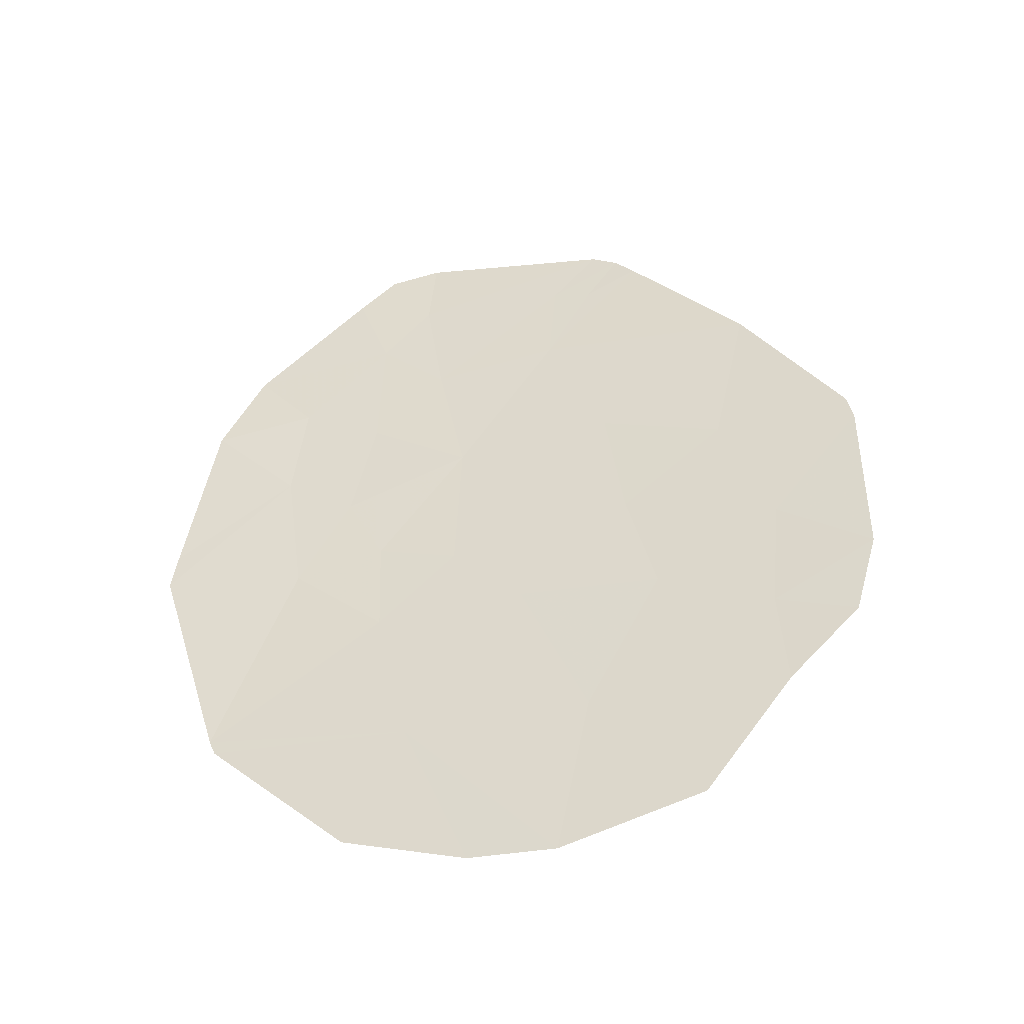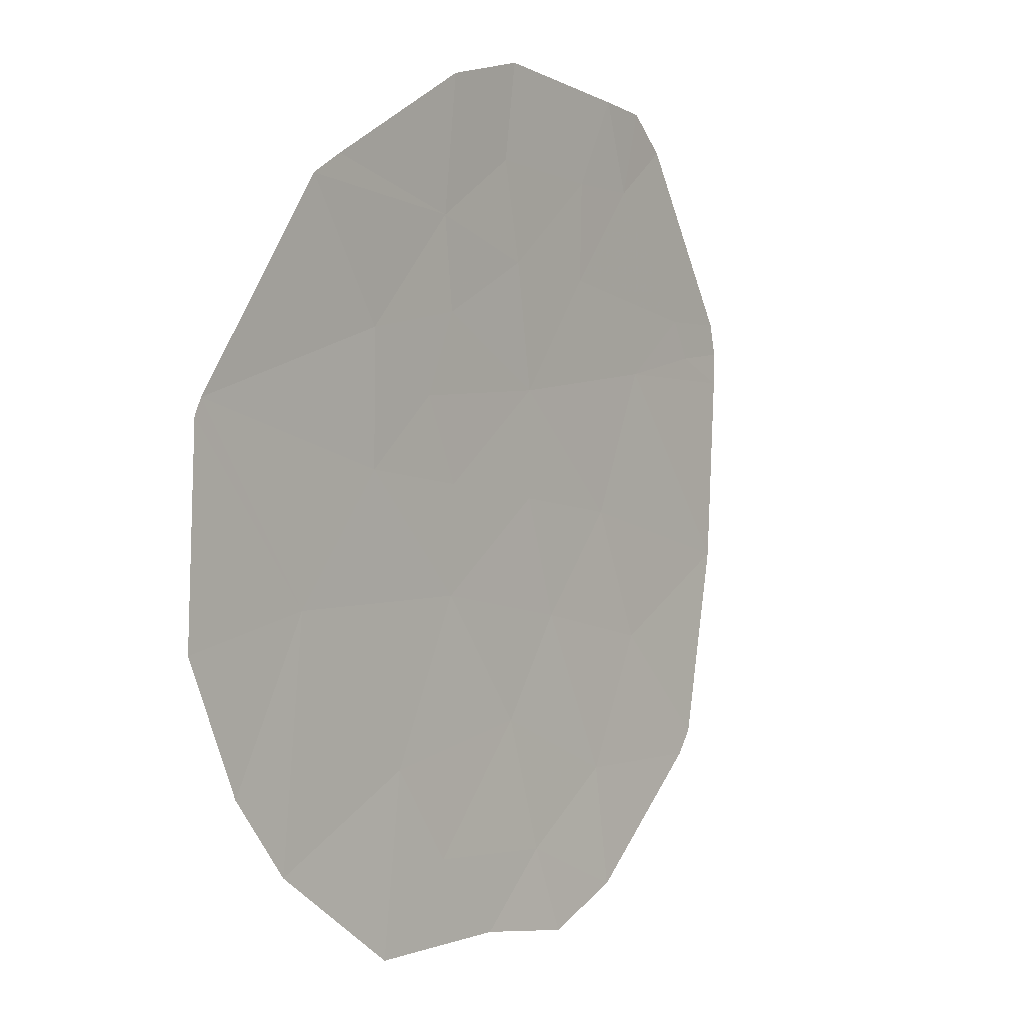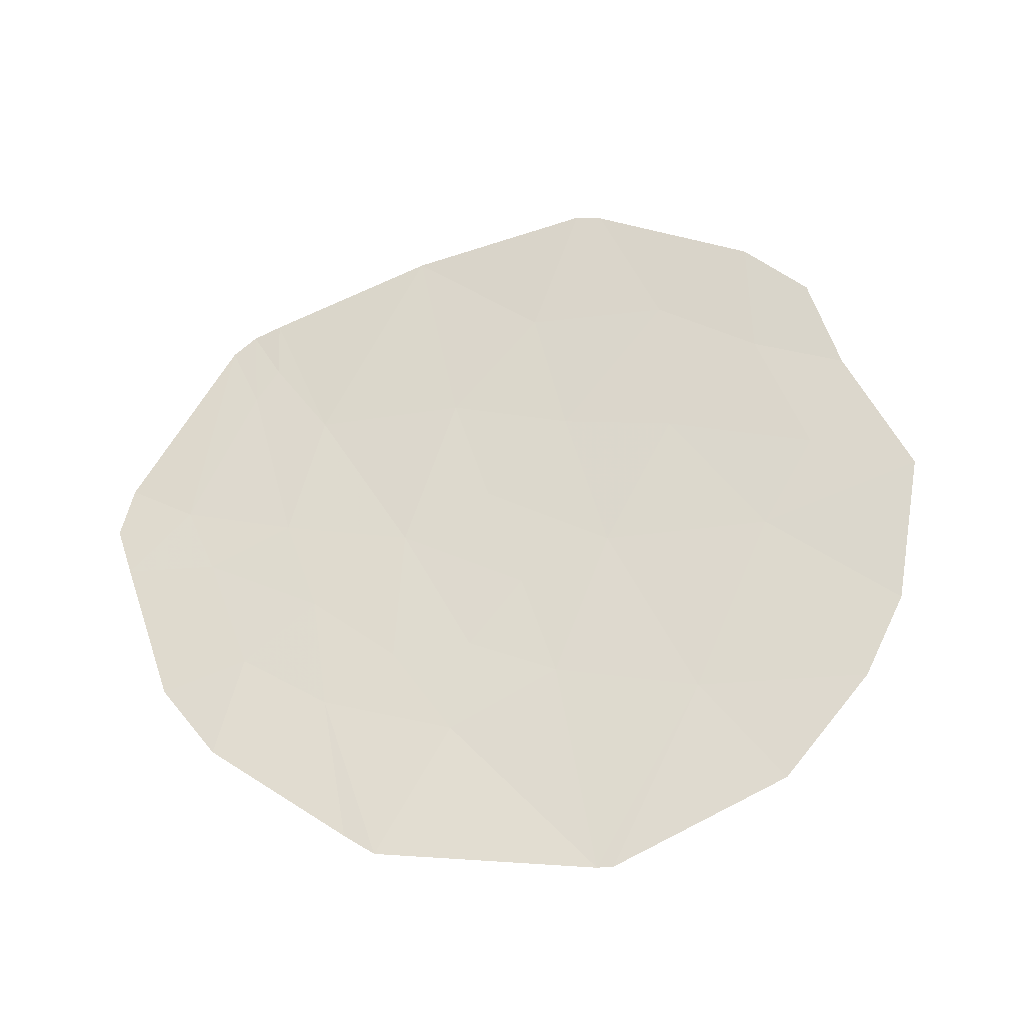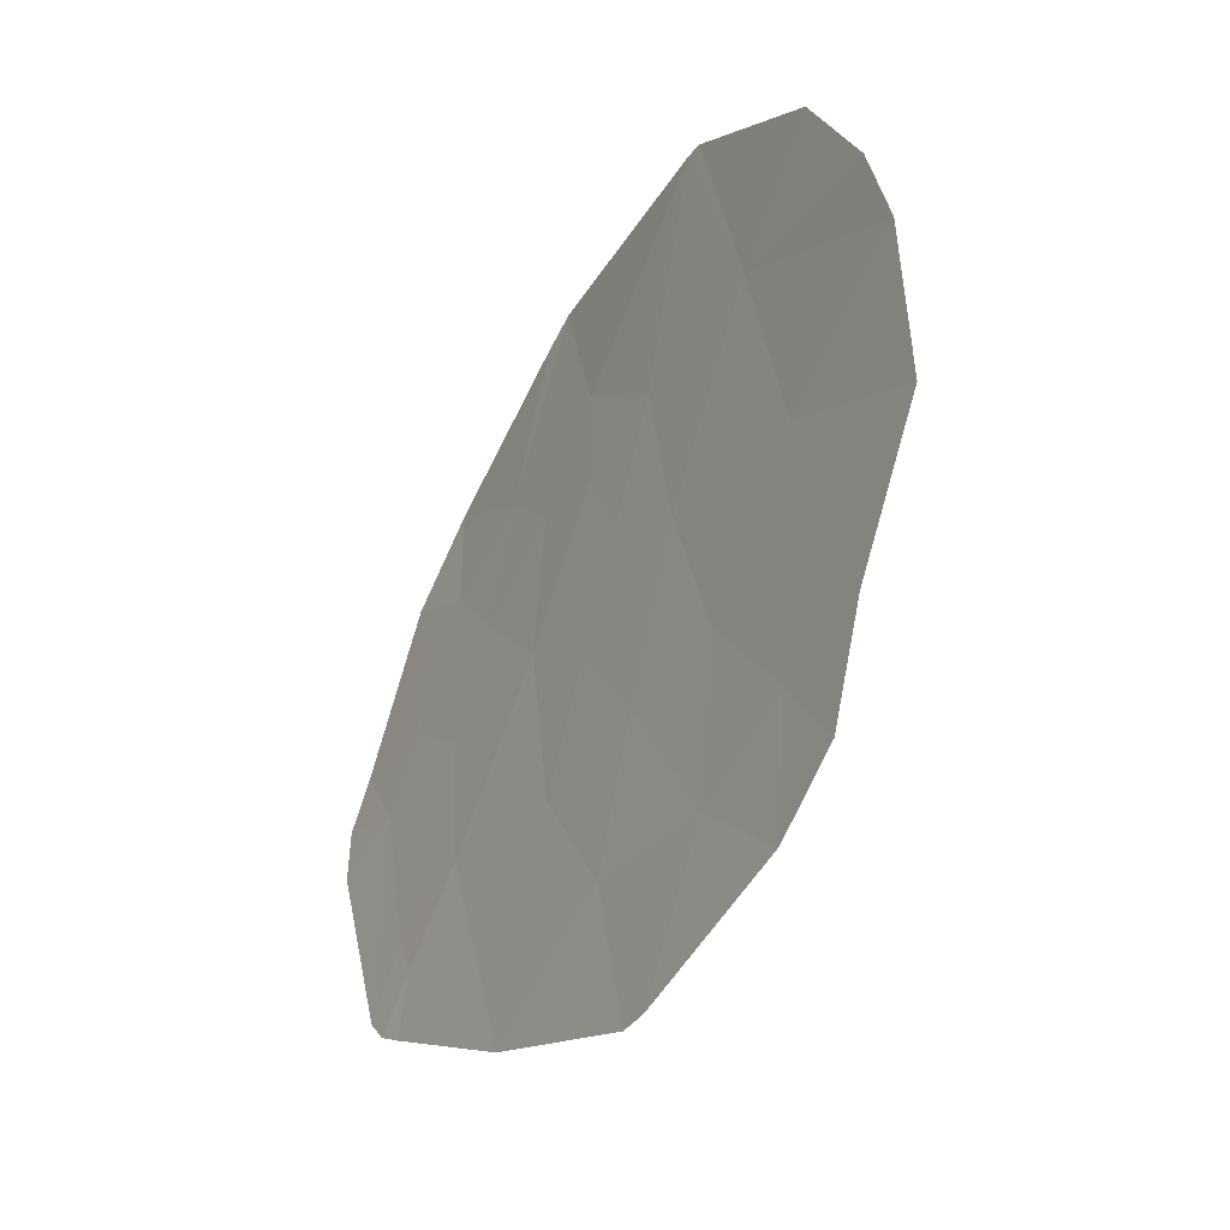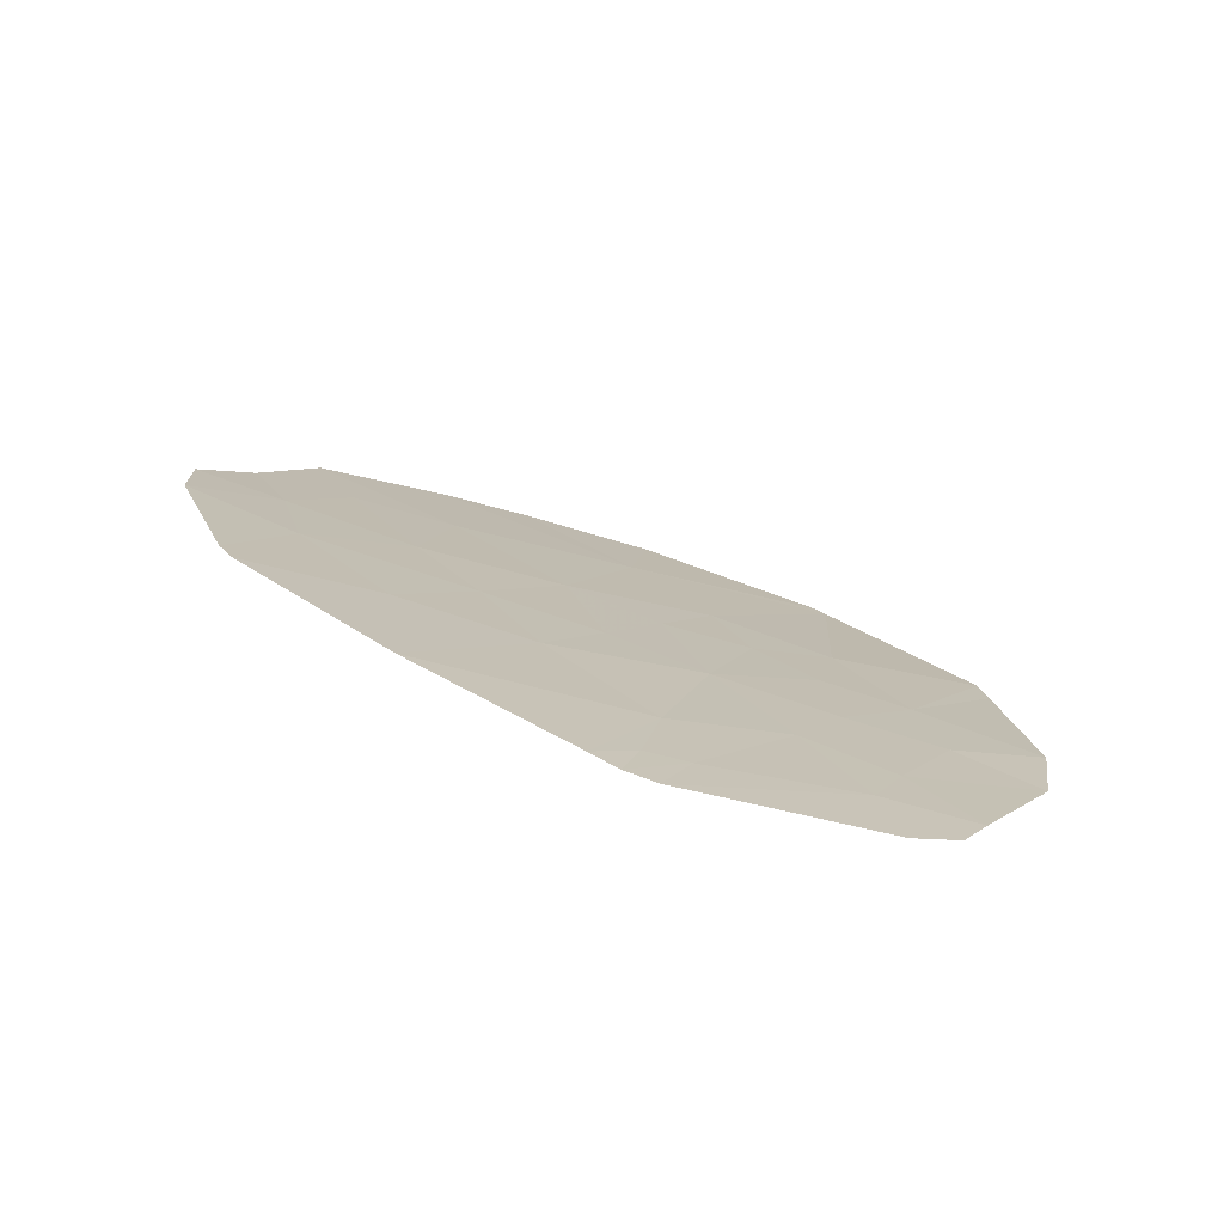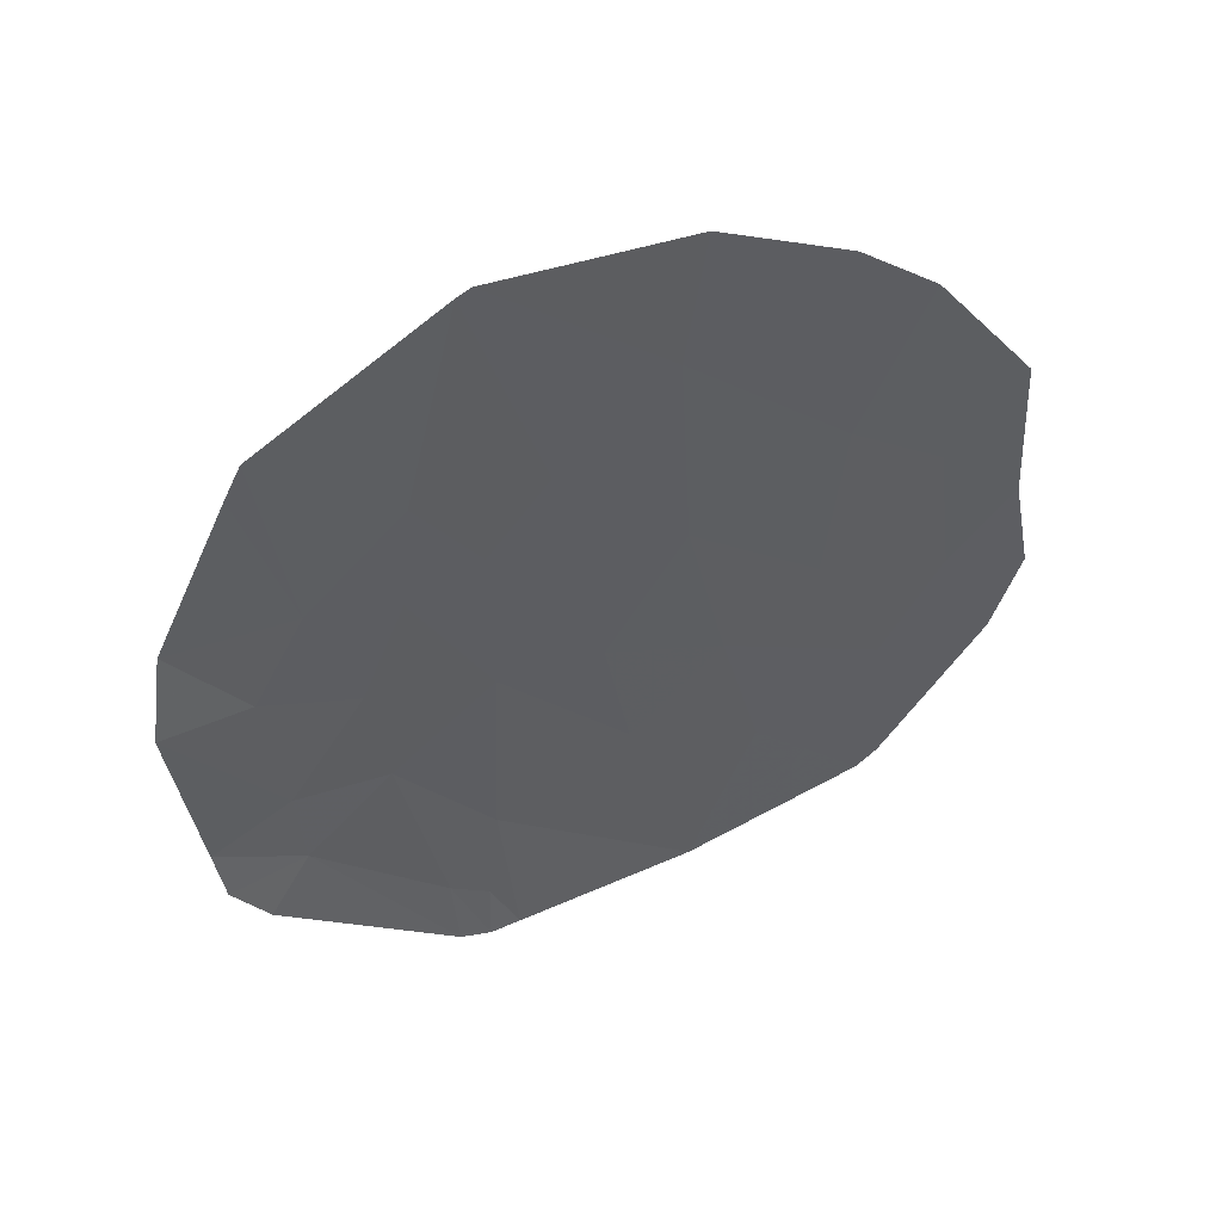
<metadata>
{"format":"obj","ext":"obj","renderer":"f3d","projection":"perspective","resolution":1024,"background":"white","views":[{"elev":53.7,"azim":107.8,"up":"+Y"},{"elev":28.9,"azim":125.1,"up":"+Z"},{"elev":52.0,"azim":42.6,"up":"+Y"},{"elev":-73.4,"azim":65.4,"up":"+Z"},{"elev":13.5,"azim":-90.9,"up":"+Y"},{"elev":-51.7,"azim":73.0,"up":"+Y"}]}
</metadata>
<code>
v -2.441 56.67 20.83
v -1.29 56.45 21.7
v -2.993 56.39 21.91
v -3.453 56.61 21.01
v -4.722 57.26 18.55
v -5.649 57.28 18.36
v -6.052 57.39 17.95
v -3.302 56.85 20.12
v -4.537 56.72 20.46
v -4.175 56.96 19.66
v -5.608 57.16 18.75
v -5.206 56.77 20.17
v -5.254 56.54 21.03
v -5.71 56.58 20.78
v -5.948 56.68 20.33
v -2.555 58.29 15.52
v -2.224 58.65 14.51
v -1.448 58.36 15.28
v -1.406 58.64 14.48
v 0.7206 58.27 15.38
v -0.5762 58.46 14.92
v -0.2798 58.16 15.79
v -1.601 57.97 16.47
v -0.09171 57.85 16.73
v 1.486 57.85 16.56
v -3.838 58.45 15.03
v -6.254 57.21 18.48
v -6.196 57.29 18.2
v -3.908 56.38 21.76
v -3.039 57.16 19.01
v -5.178 57.91 16.52
v -3.636 57.59 17.6
v -3.6 57.99 16.37
v -4.067 58.41 15.16
v -1.216 56.82 20.24
v -0.9216 56.47 21.65
v -2.232 56.89 20.03
v 0.4689 57.31 18.43
v -0.7768 57.12 19.16
v -1.287 57.54 17.8
v 1.714 57.59 17.37
v -2.654 57.43 18.14
v 0.876 56.74 20.39
v -1.677 57.04 19.47
v -1.701 57.27 18.66
v 1.069 57.1 19.11
v 0.996 56.77 20.29
v -2.531 57.77 17.06
v 1.743 57.22 18.62
f 3 2 1
f 4 3 1
f 7 6 5
f 1 8 4
f 9 4 8
f 8 10 9
f 5 6 11
f 13 9 12
f 14 13 12
f 12 15 14
f 18 17 16
f 18 19 17
f 22 20 21
f 21 18 22
f 18 21 19
f 22 23 24
f 22 18 23
f 20 22 24
f 20 24 25
f 18 16 23
f 26 16 17
f 12 11 27
f 27 15 12
f 27 11 28
f 6 28 11
f 6 7 28
f 11 12 10
f 10 5 11
f 29 4 9
f 9 13 29
f 5 10 30
f 5 32 31
f 31 7 5
f 30 10 8
f 32 33 31
f 34 31 33
f 36 1 2
f 36 35 1
f 37 8 1
f 37 30 8
f 40 39 38
f 40 38 24
f 38 25 24
f 38 41 25
f 40 24 23
f 5 30 32
f 37 1 35
f 30 42 32
f 35 43 39
f 35 36 43
f 45 44 39
f 45 30 44
f 37 35 44
f 44 30 37
f 35 39 44
f 47 46 38
f 38 39 43
f 43 47 38
f 40 45 39
f 48 40 23
f 48 23 16
f 16 33 48
f 33 16 26
f 26 34 33
f 48 42 40
f 48 32 42
f 48 33 32
f 45 40 42
f 42 30 45
f 38 46 49
f 41 38 49
f 49 46 47
f 12 9 10
f 4 29 3

</code>
